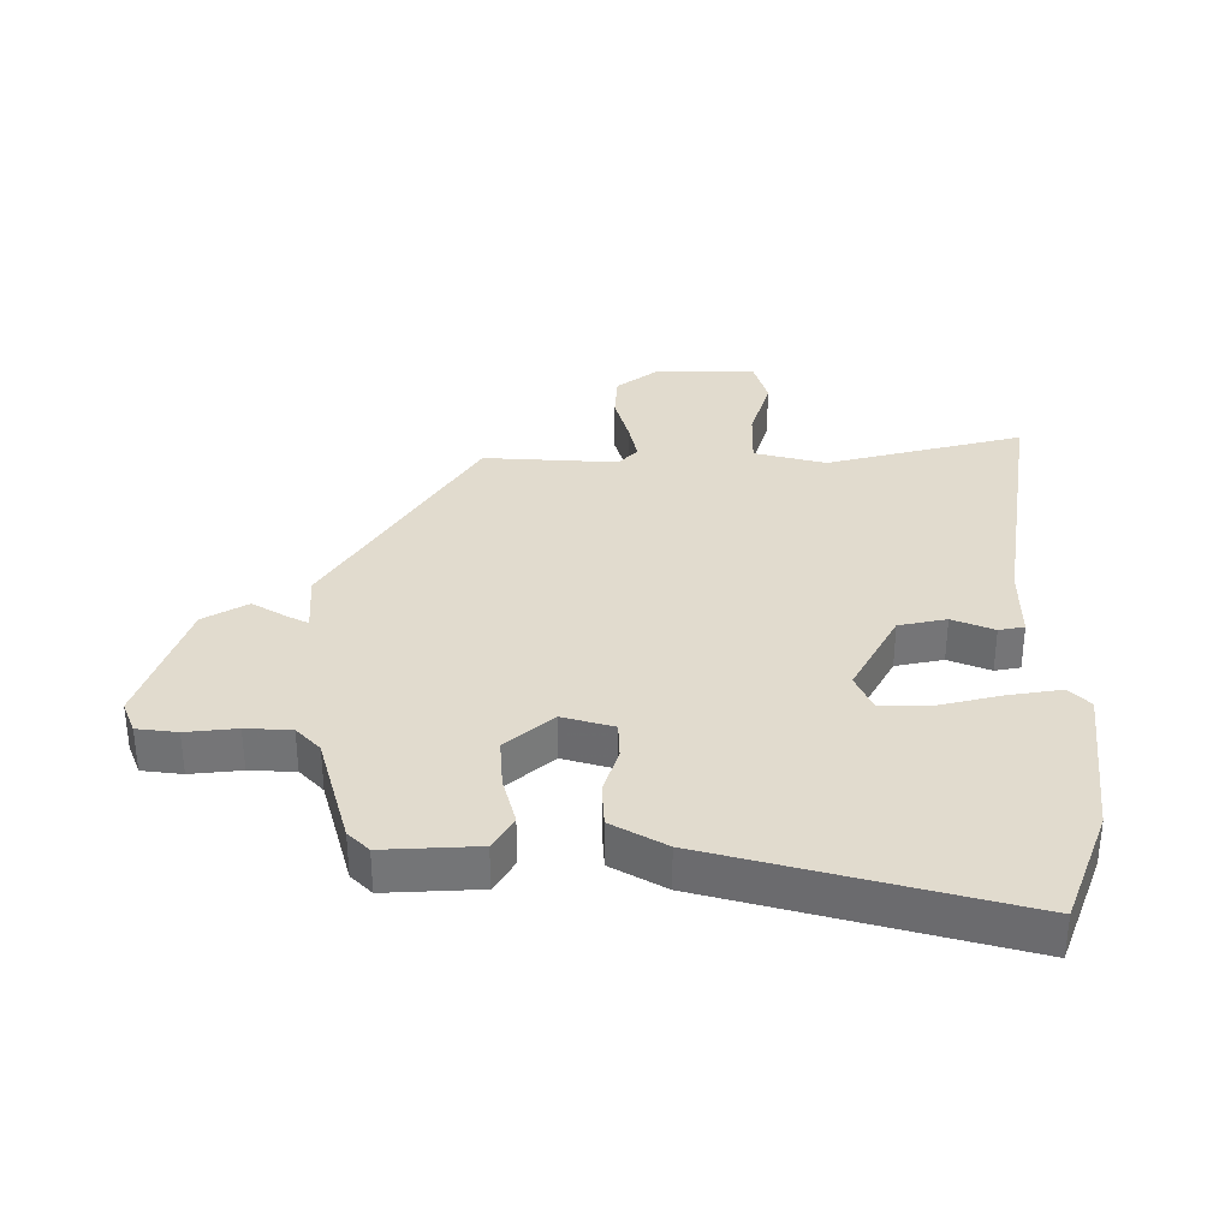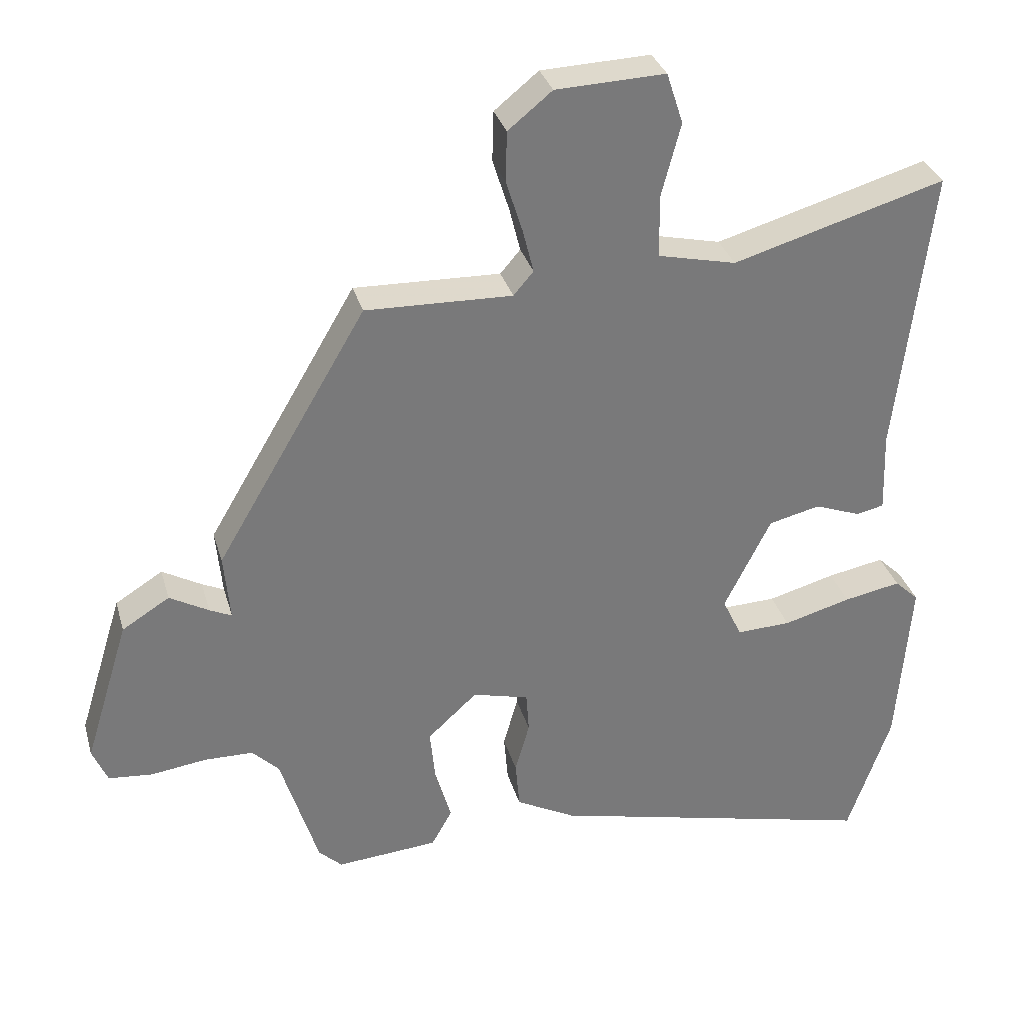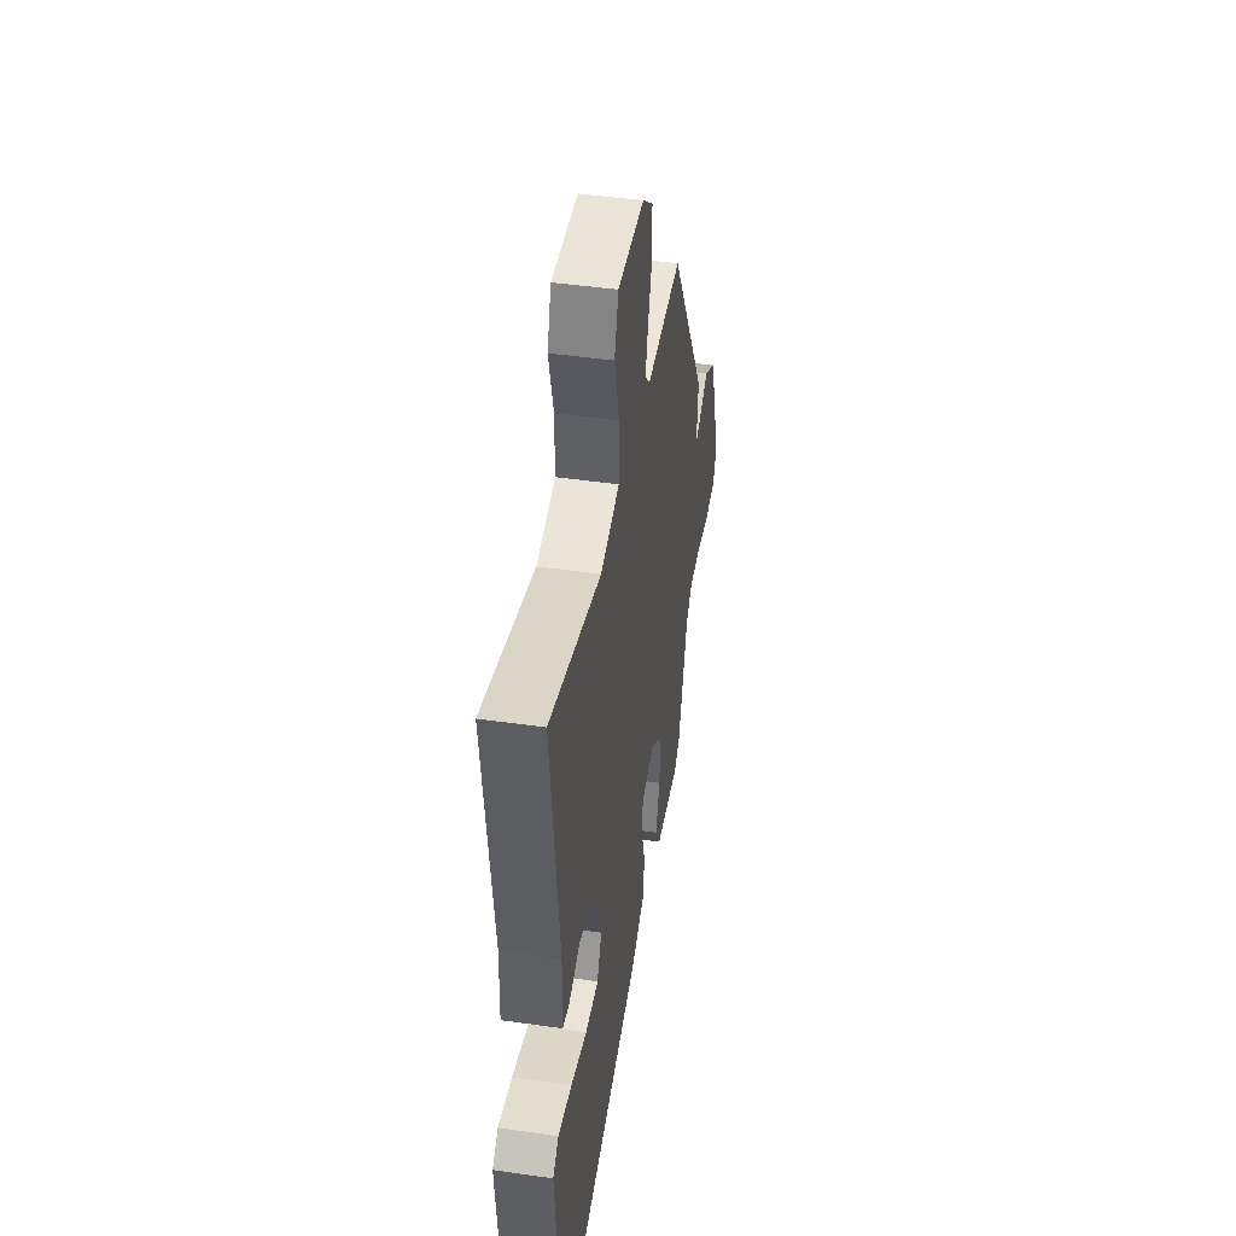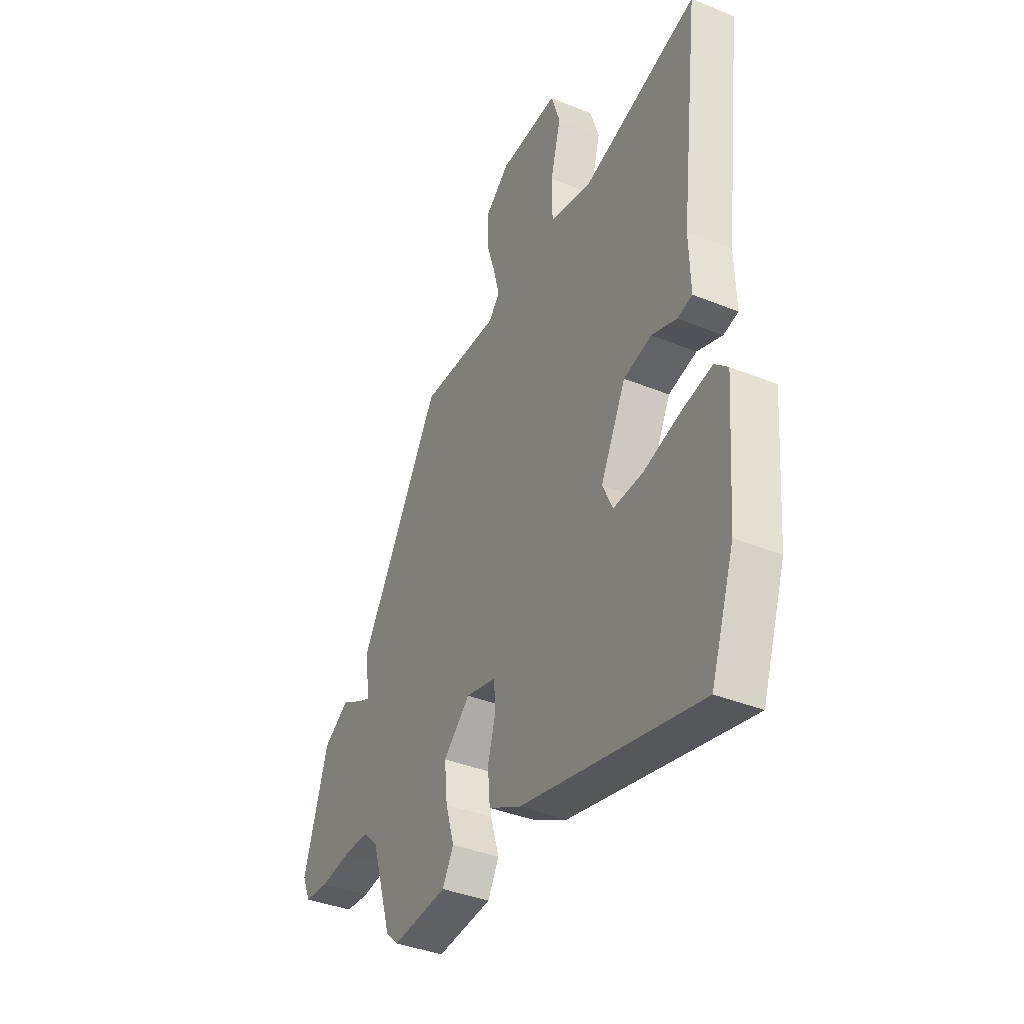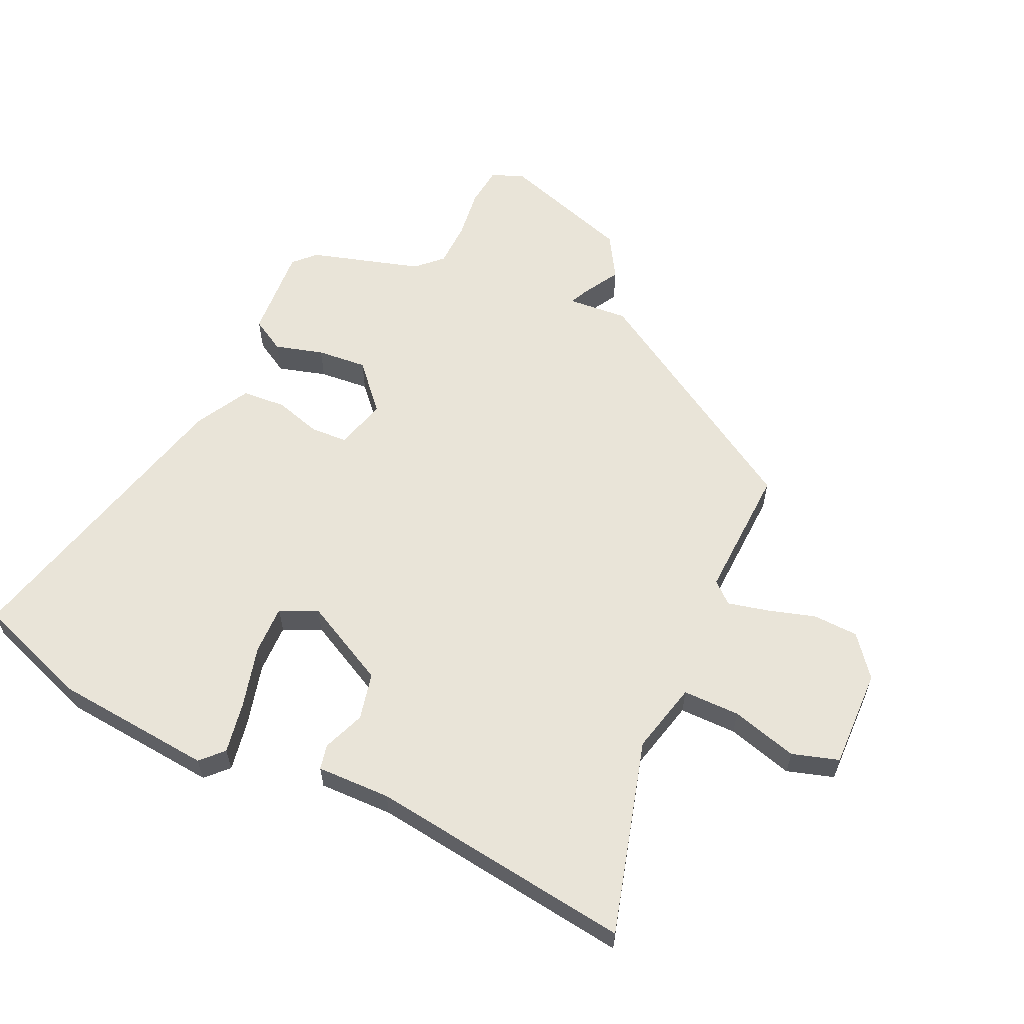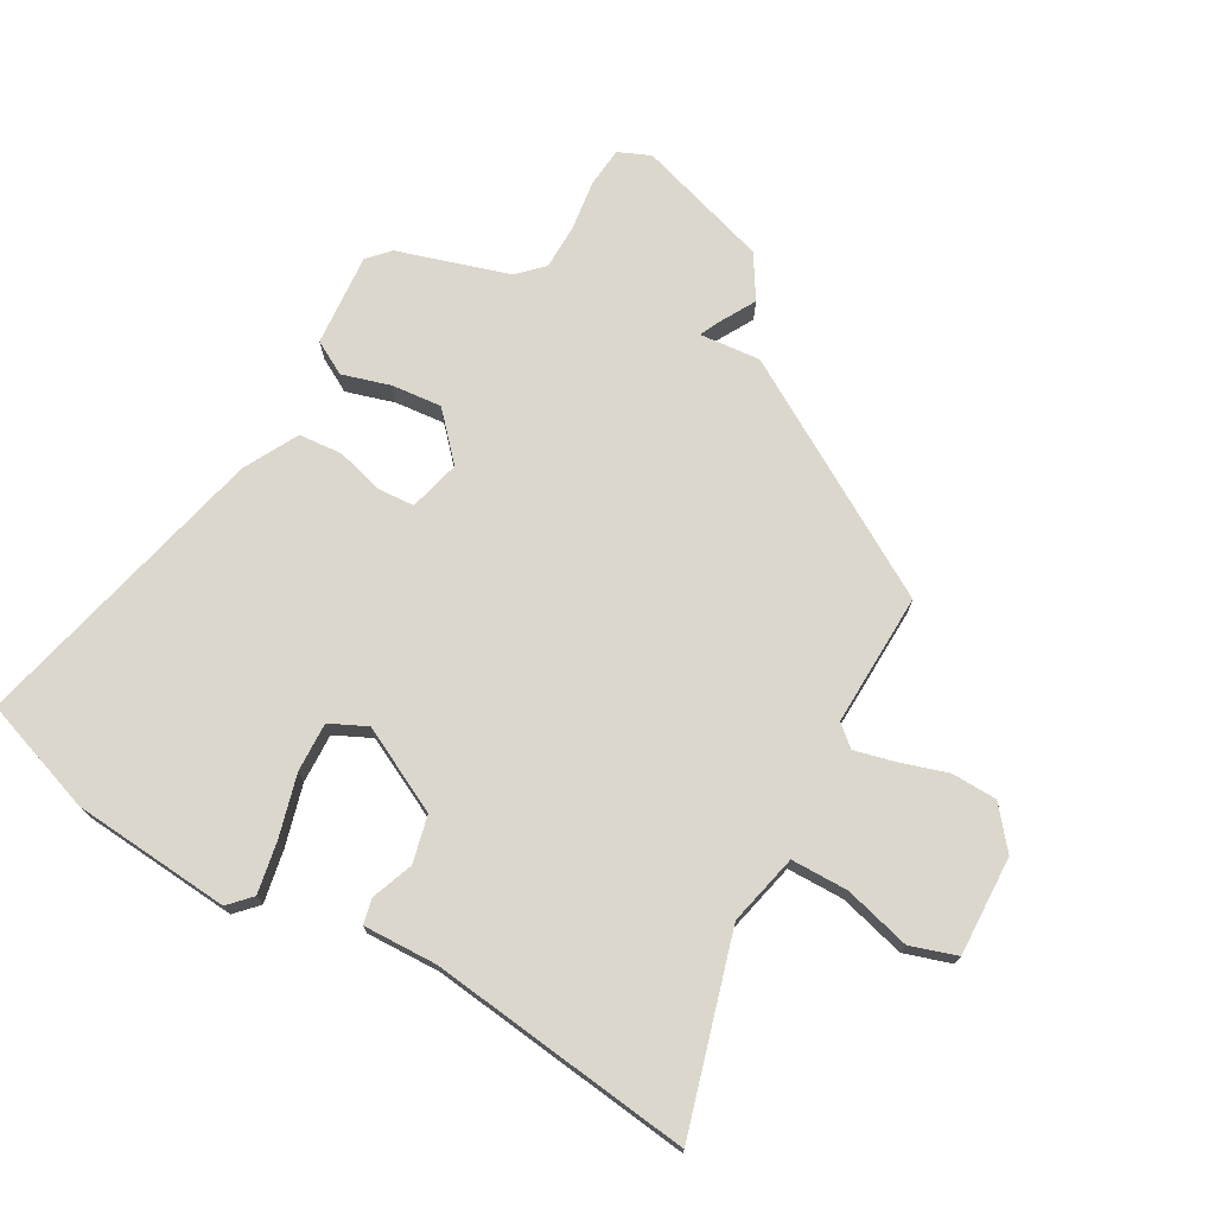
<metadata>
{"format":"obj","ext":"obj","renderer":"f3d","projection":"perspective","resolution":1024,"background":"white","views":[{"elev":33.8,"azim":-178.2,"up":"+Y"},{"elev":32.3,"azim":164.8,"up":"+Z"},{"elev":45.1,"azim":-80.5,"up":"+Z"},{"elev":-38.5,"azim":-117.2,"up":"+Z"},{"elev":59.8,"azim":-64.4,"up":"+Y"},{"elev":73.3,"azim":-60.4,"up":"+Y"}]}
</metadata>
<code>
v -0.463 0.07 -0.606
v -0.526 0.07 -0.423
v -0.546 0.07 -0.17
v -0.511 0.07 -0.137
v -0.428 0.07 -0.153
v -0.33 0.07 -0.18
v -0.251 0.07 -0.183
v -0.223 0.07 -0.124
v -0.291 0.07 0.012
v -0.366 0.07 0.03
v -0.433 0.07 0.005
v -0.473 0.07 0.014
v -0.469 0.07 0.132
v -0.519 0.07 0.553
v -0.21 0.07 0.463
v -0.096 0.07 0.489
v -0.095 0.07 0.58
v -0.123 0.07 0.686
v -0.099 0.07 0.76
v 0.06 0.07 0.754
v 0.124 0.07 0.702
v 0.126 0.07 0.629
v 0.102 0.07 0.553
v 0.086 0.07 0.489
v 0.115 0.07 0.455
v 0.328 0.07 0.461
v 0.547 0.07 0.089
v 0.538 0.07 -0.008
v 0.57 0.07 0.007
v 0.627 0.07 0.039
v 0.696 0.07 -0.004
v 0.761 0.07 -0.215
v 0.739 0.07 -0.266
v 0.675 0.07 -0.272
v 0.595 0.07 -0.261
v 0.523 0.07 -0.262
v 0.484 0.07 -0.301
v 0.429 0.07 -0.478
v 0.395 0.07 -0.51
v 0.247 0.07 -0.498
v 0.217 0.07 -0.444
v 0.24 0.07 -0.367
v 0.248 0.07 -0.287
v 0.176 0.07 -0.221
v 0.094 0.07 -0.242
v 0.09 0.07 -0.301
v 0.111 0.07 -0.376
v 0.105 0.07 -0.446
v 0.018 0.07 -0.492
v -0.463 0 -0.606
v -0.526 0 -0.423
v -0.546 0 -0.17
v -0.511 0 -0.137
v -0.428 0 -0.153
v -0.33 0 -0.18
v -0.251 0 -0.183
v -0.223 0 -0.124
v -0.291 0 0.012
v -0.366 0 0.03
v -0.433 0 0.005
v -0.473 0 0.014
v -0.469 0 0.132
v -0.519 0 0.553
v -0.21 0 0.463
v -0.096 0 0.489
v -0.095 0 0.58
v -0.123 0 0.686
v -0.099 0 0.76
v 0.06 0 0.754
v 0.124 0 0.702
v 0.126 0 0.629
v 0.102 0 0.553
v 0.086 0 0.489
v 0.115 0 0.455
v 0.328 0 0.461
v 0.547 0 0.089
v 0.538 0 -0.008
v 0.57 0 0.007
v 0.627 0 0.039
v 0.696 0 -0.004
v 0.761 0 -0.215
v 0.739 0 -0.266
v 0.675 0 -0.272
v 0.595 0 -0.261
v 0.523 0 -0.262
v 0.484 0 -0.301
v 0.429 0 -0.478
v 0.395 0 -0.51
v 0.247 0 -0.498
v 0.217 0 -0.444
v 0.24 0 -0.367
v 0.248 0 -0.287
v 0.176 0 -0.221
v 0.094 0 -0.242
v 0.09 0 -0.301
v 0.111 0 -0.376
v 0.105 0 -0.446
v 0.018 0 -0.492
f 46 47 48 49
f 45 46 49 1
f 39 40 41 42
f 37 38 39 42
f 36 37 42 43
f 32 33 34 35
f 32 35 36
f 29 30 31 32
f 28 29 32 36
f 25 26 27 28
f 25 28 36 43
f 20 21 22 23
f 20 23 24
f 17 18 19 20
f 16 17 20 24
f 15 16 24 25
f 13 14 15
f 10 11 12 13
f 9 10 13 15
f 8 9 15 25
f 3 4 5 6
f 1 2 3 6
f 45 1 6 7
f 44 45 7 8
f 25 43 44
f 8 25 44
f 98 97 96 95
f 50 98 95 94
f 91 90 89 88
f 91 88 87 86
f 92 91 86 85
f 84 83 82 81
f 85 84 81
f 81 80 79 78
f 85 81 78 77
f 77 76 75 74
f 92 85 77 74
f 72 71 70 69
f 73 72 69
f 69 68 67 66
f 73 69 66 65
f 74 73 65 64
f 64 63 62
f 62 61 60 59
f 64 62 59 58
f 74 64 58 57
f 55 54 53 52
f 55 52 51 50
f 56 55 50 94
f 57 56 94 93
f 93 92 74
f 93 74 57
f 1 50 51 2
f 2 51 52 3
f 3 52 53 4
f 4 53 54 5
f 5 54 55 6
f 6 55 56 7
f 7 56 57 8
f 8 57 58 9
f 9 58 59 10
f 10 59 60 11
f 11 60 61 12
f 12 61 62 13
f 13 62 63 14
f 14 63 64 15
f 15 64 65 16
f 16 65 66 17
f 17 66 67 18
f 18 67 68 19
f 19 68 69 20
f 20 69 70 21
f 21 70 71 22
f 22 71 72 23
f 23 72 73 24
f 24 73 74 25
f 25 74 75 26
f 26 75 76 27
f 27 76 77 28
f 28 77 78 29
f 29 78 79 30
f 30 79 80 31
f 31 80 81 32
f 32 81 82 33
f 33 82 83 34
f 34 83 84 35
f 35 84 85 36
f 36 85 86 37
f 37 86 87 38
f 38 87 88 39
f 39 88 89 40
f 40 89 90 41
f 41 90 91 42
f 42 91 92 43
f 43 92 93 44
f 44 93 94 45
f 45 94 95 46
f 46 95 96 47
f 47 96 97 48
f 48 97 98 49
f 49 98 50 1

</code>
